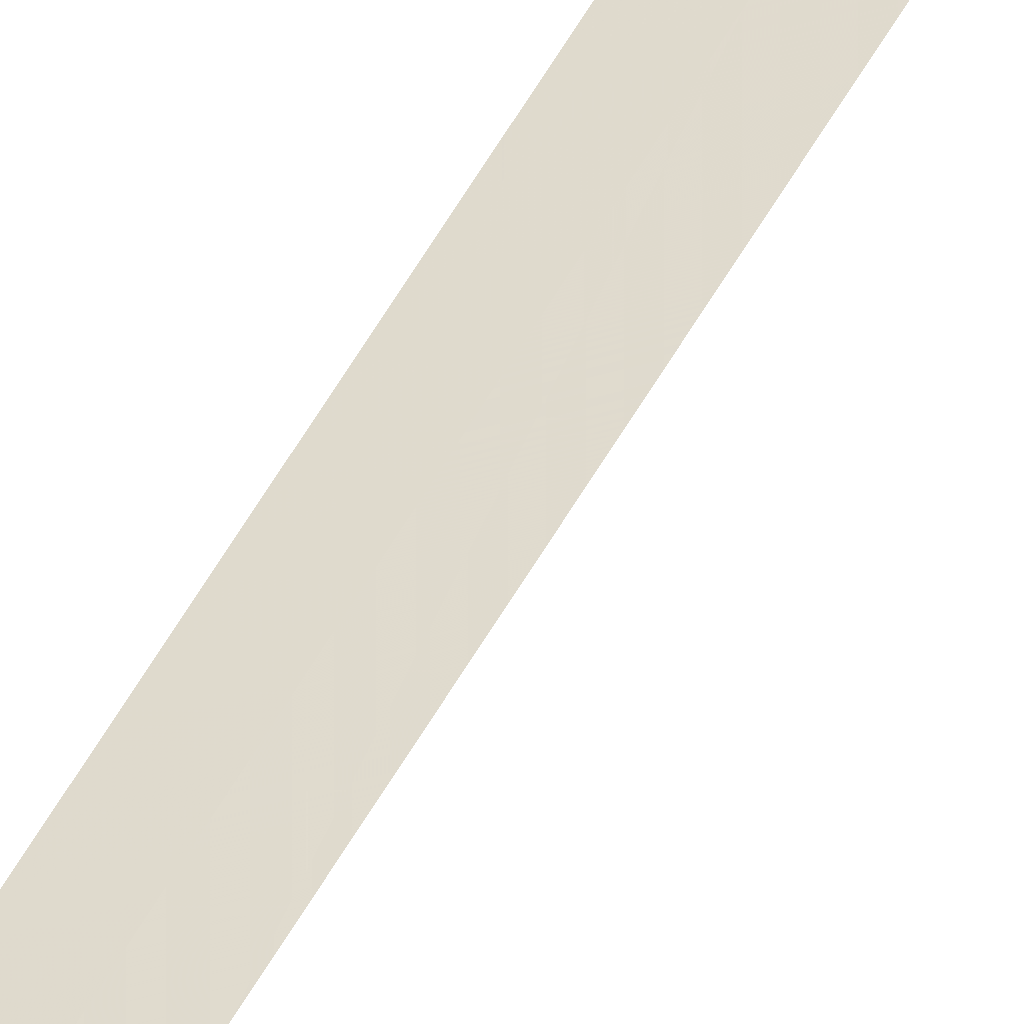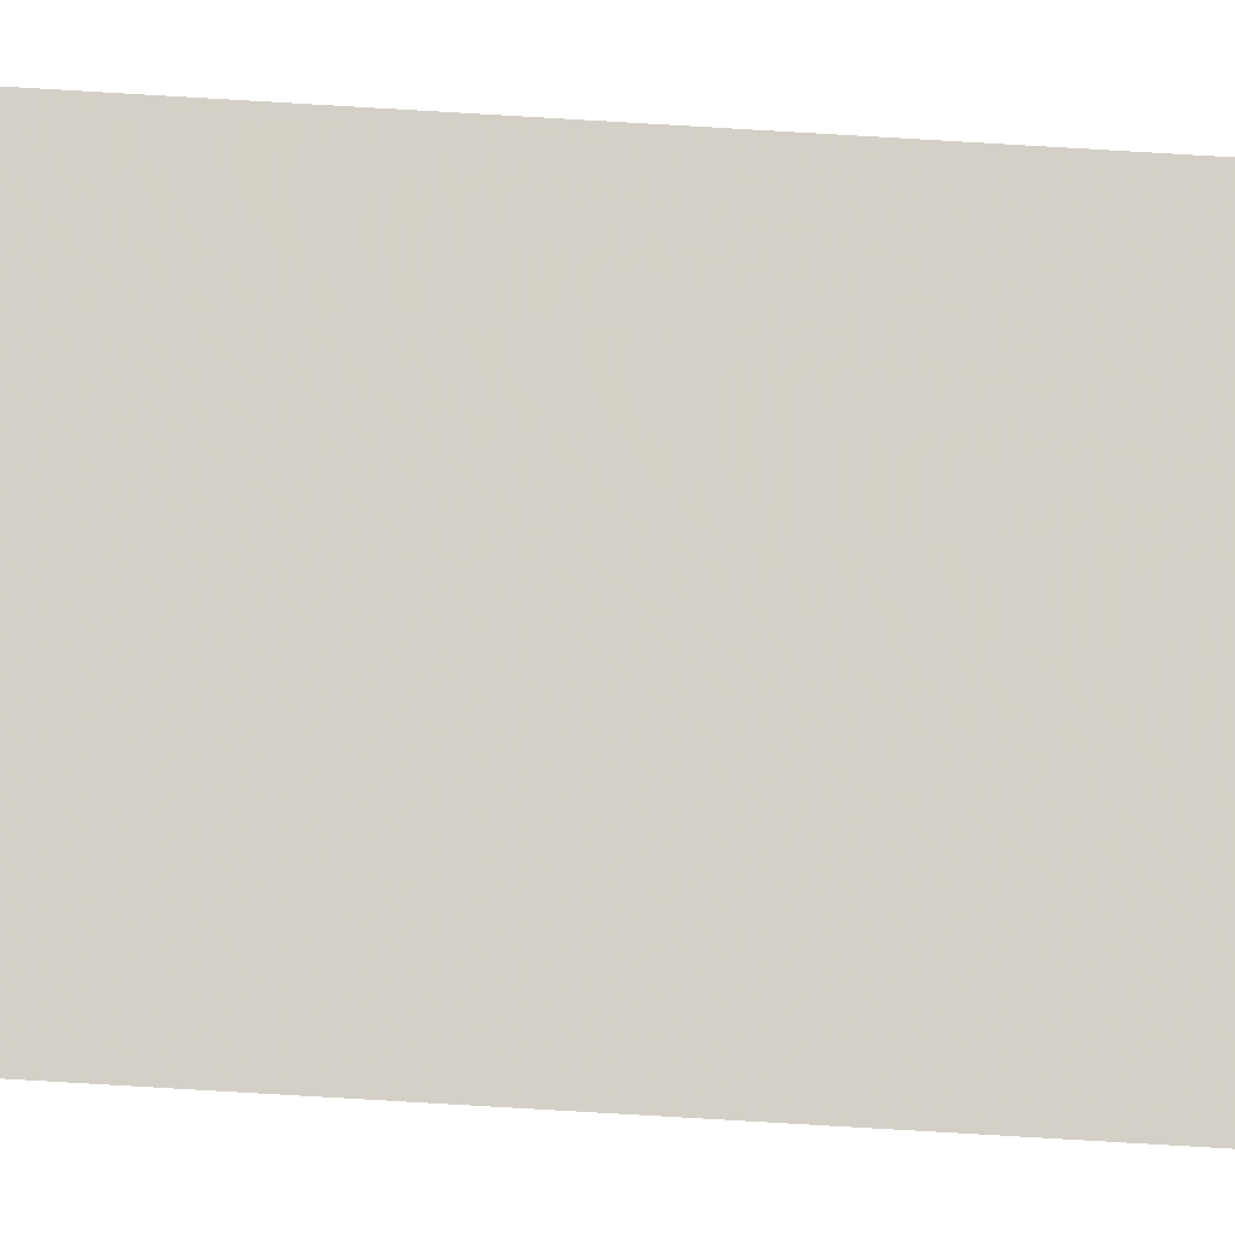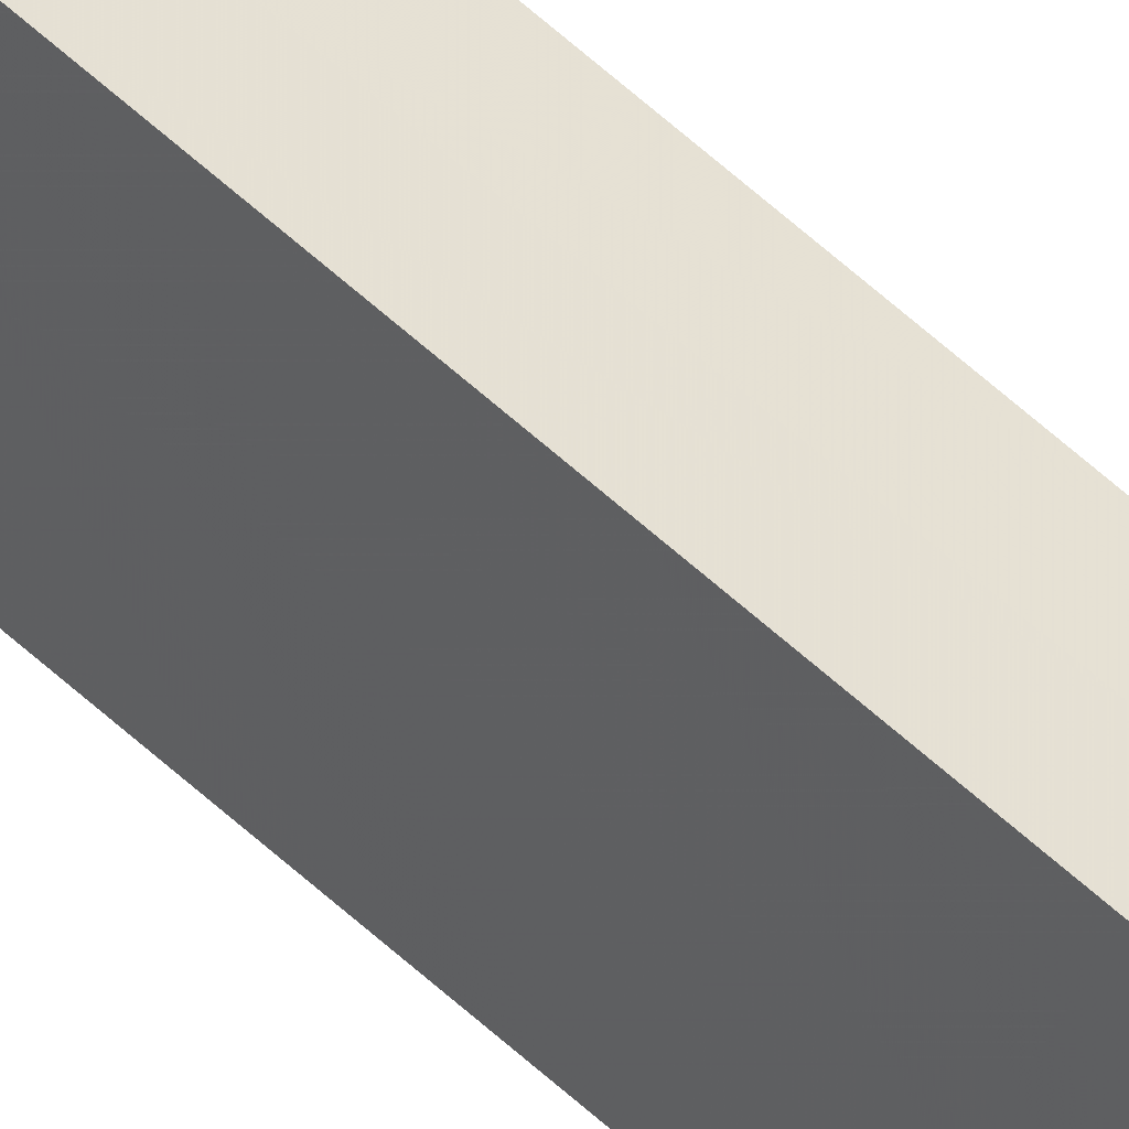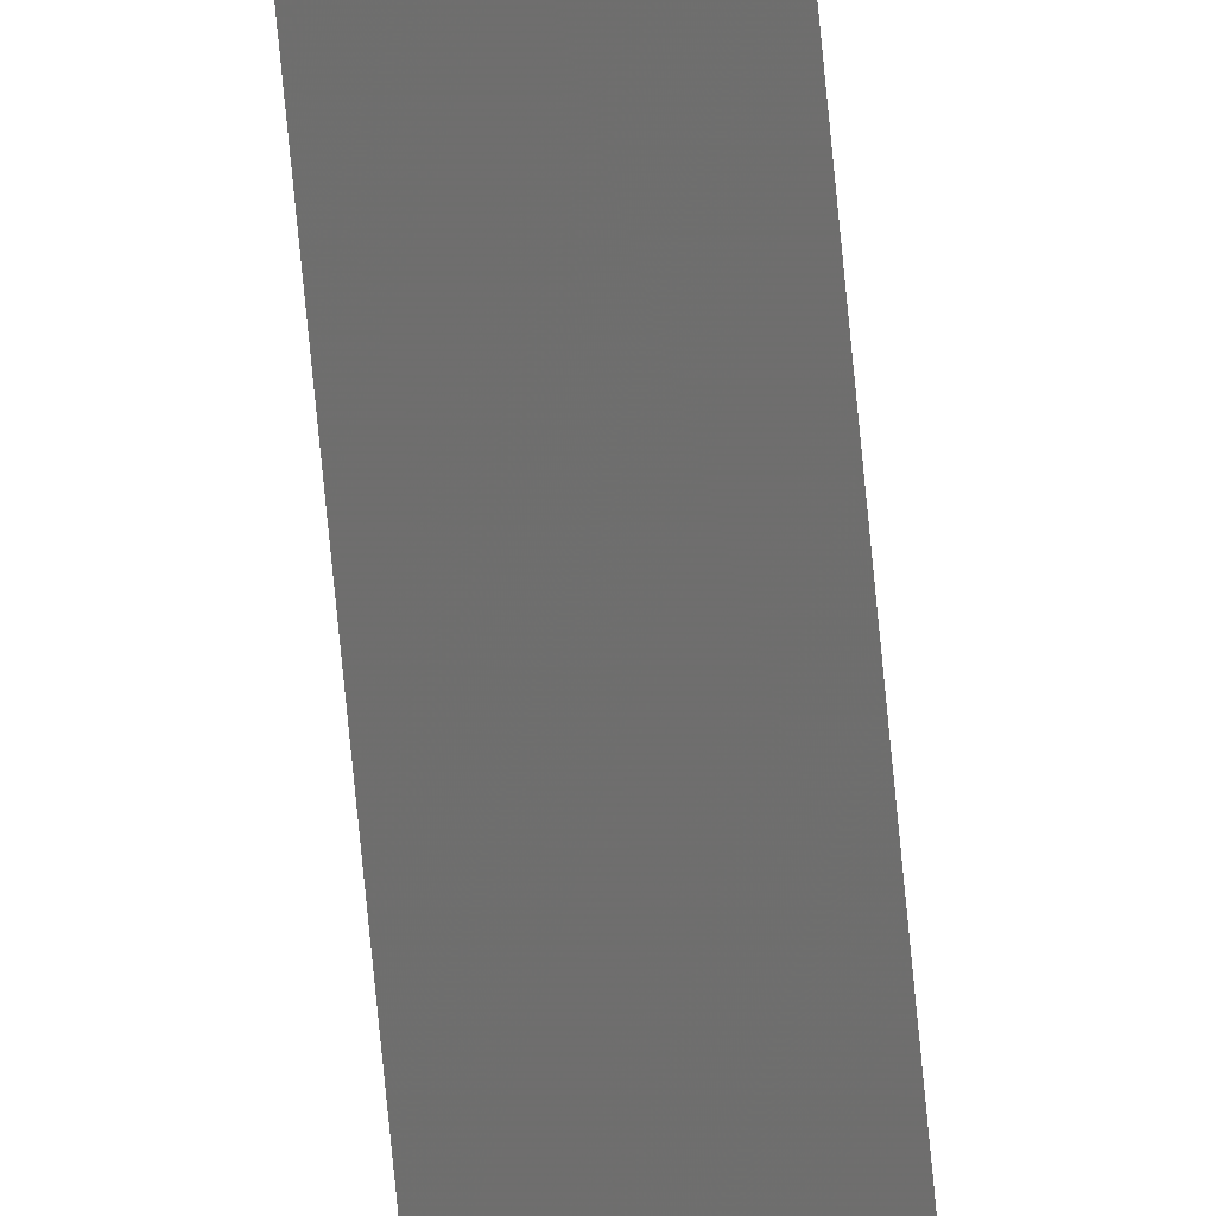
<metadata>
{"format":"obj","ext":"obj","renderer":"f3d","projection":"perspective","resolution":1024,"background":"white","views":[{"elev":45.8,"azim":-154.5,"up":"+Y"},{"elev":-38.1,"azim":-95.3,"up":"+Y"},{"elev":44.2,"azim":139.5,"up":"+Y"},{"elev":-48.7,"azim":-175.7,"up":"+Y"}]}
</metadata>
<code>
v 0.01502 0.03283 0.1967
v 0.01569 0.0281 0.1967
v 0.01569 0.0281 -0.1967
v 0.01277 0.0333 -0.1967
v 0.01277 0.0333 0.1967
v 0.01502 0.03281 -0.1967
f 1 2 3
f 3 2 4
f 5 2 1
f 5 1 4
f 5 4 2
f 6 1 3
f 6 3 4
f 6 4 1

</code>
